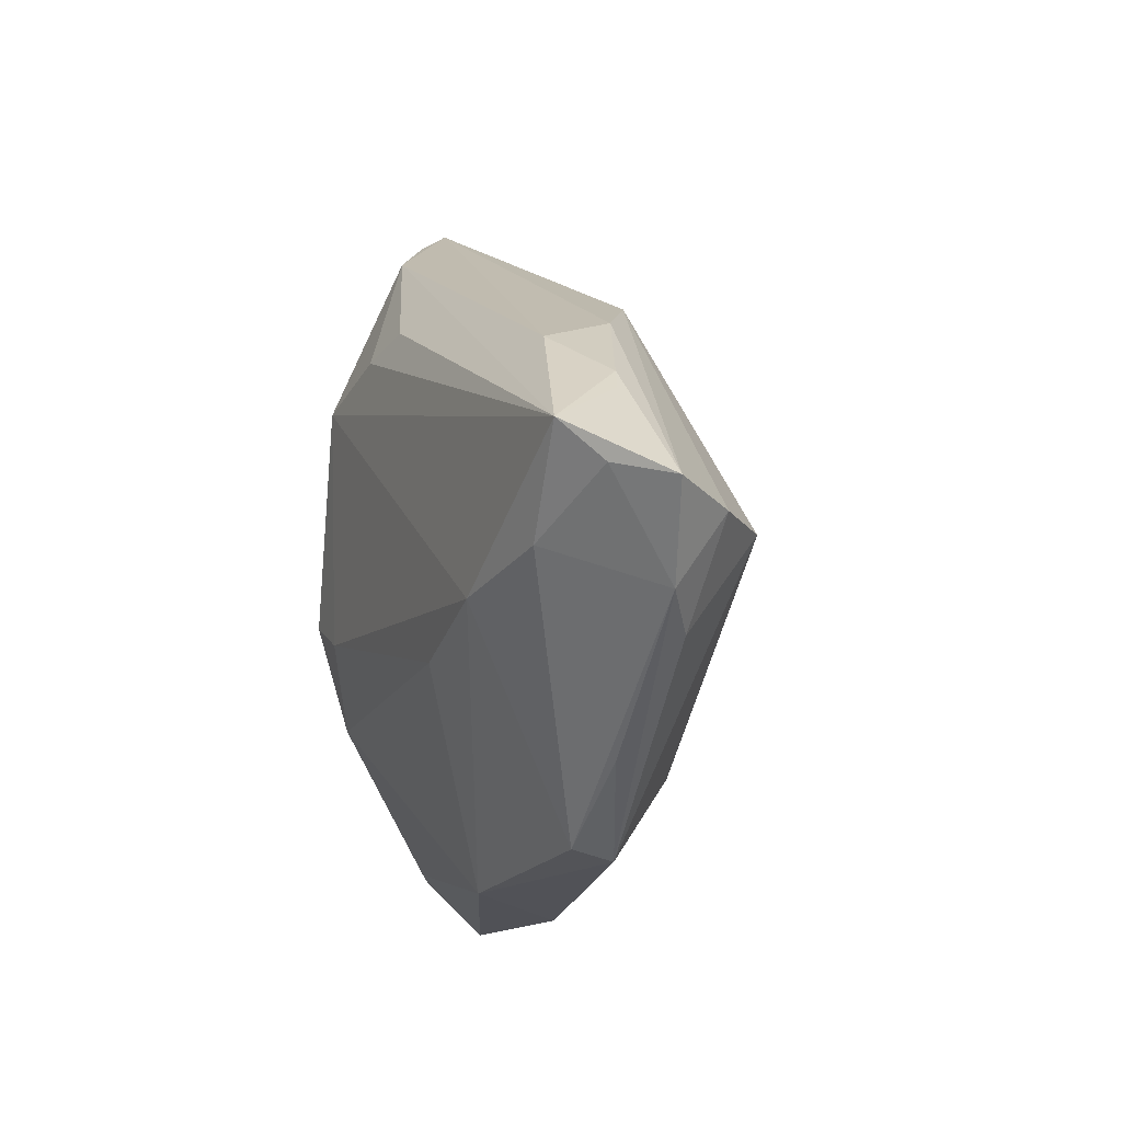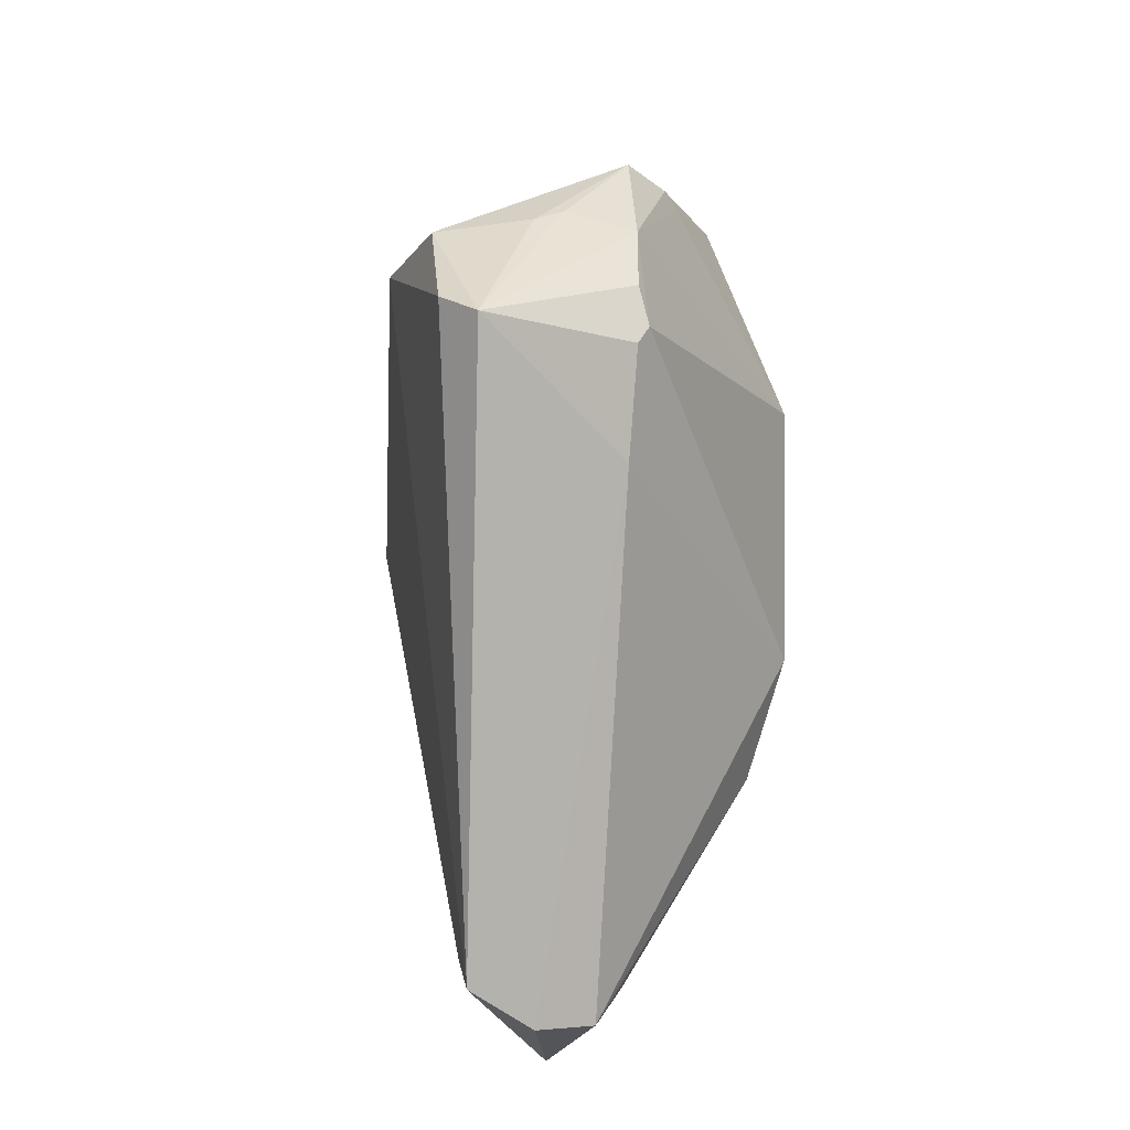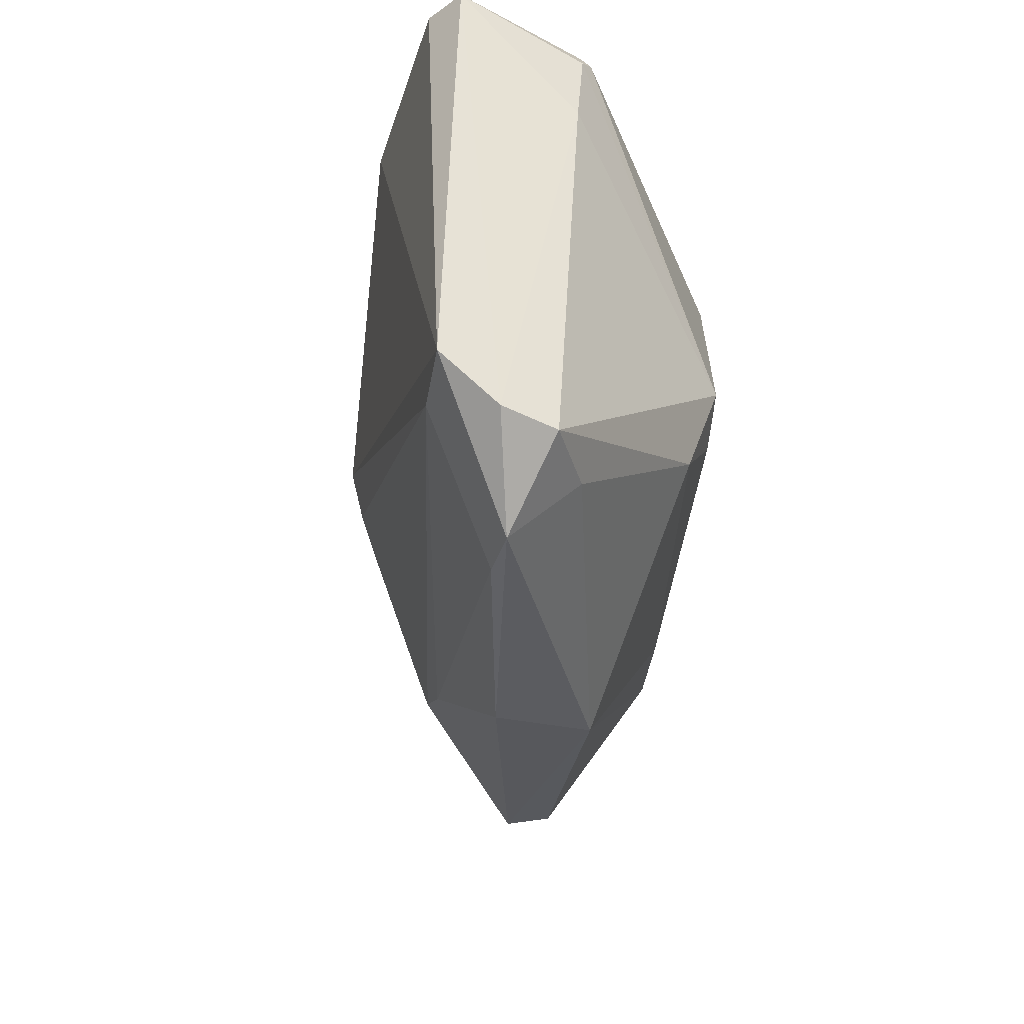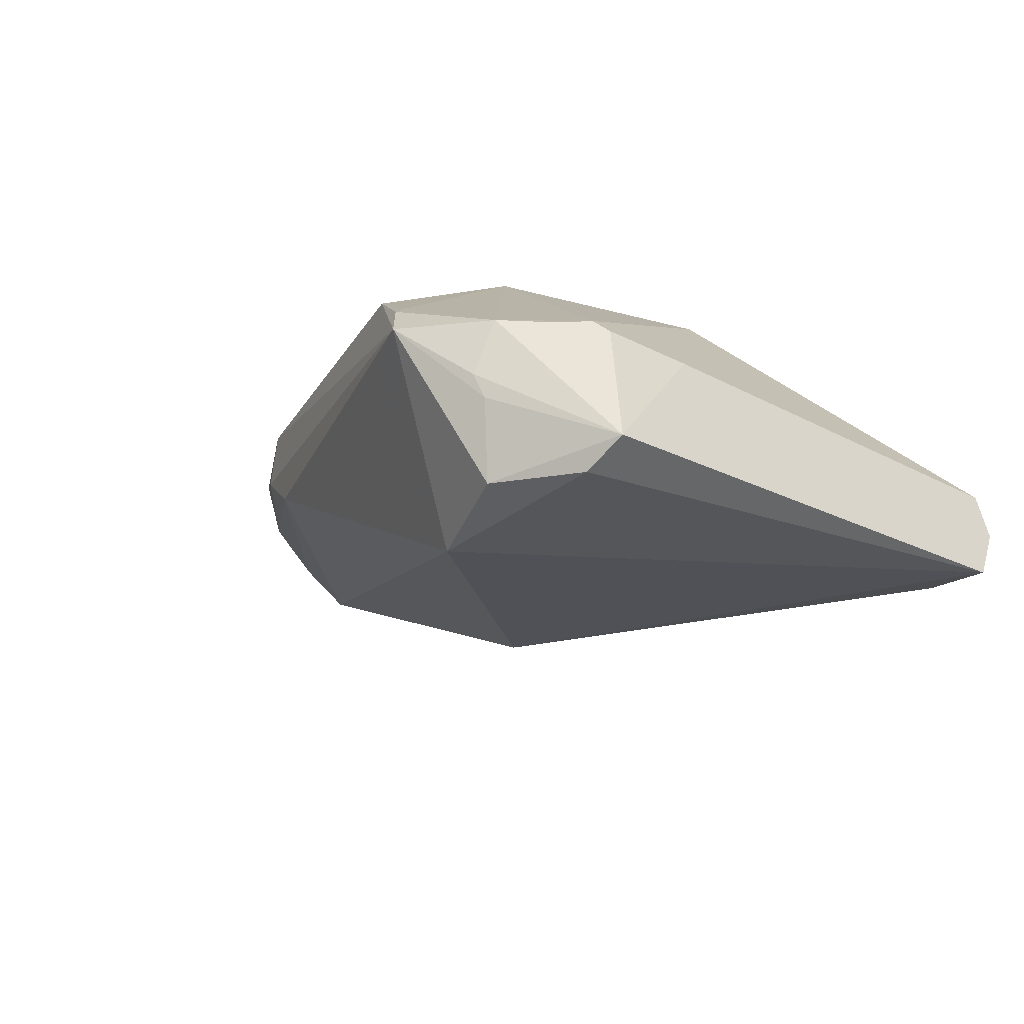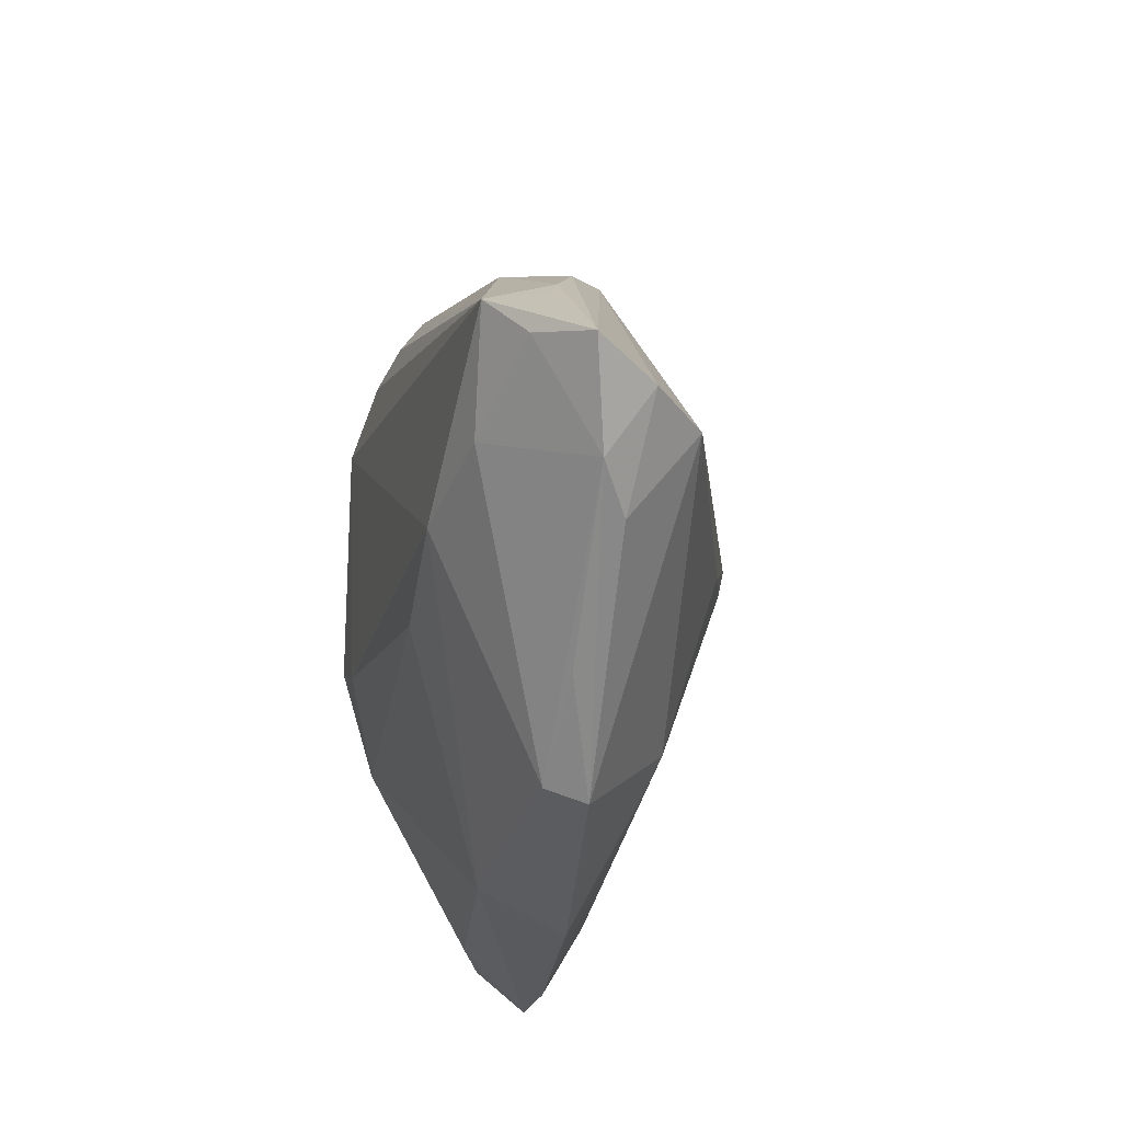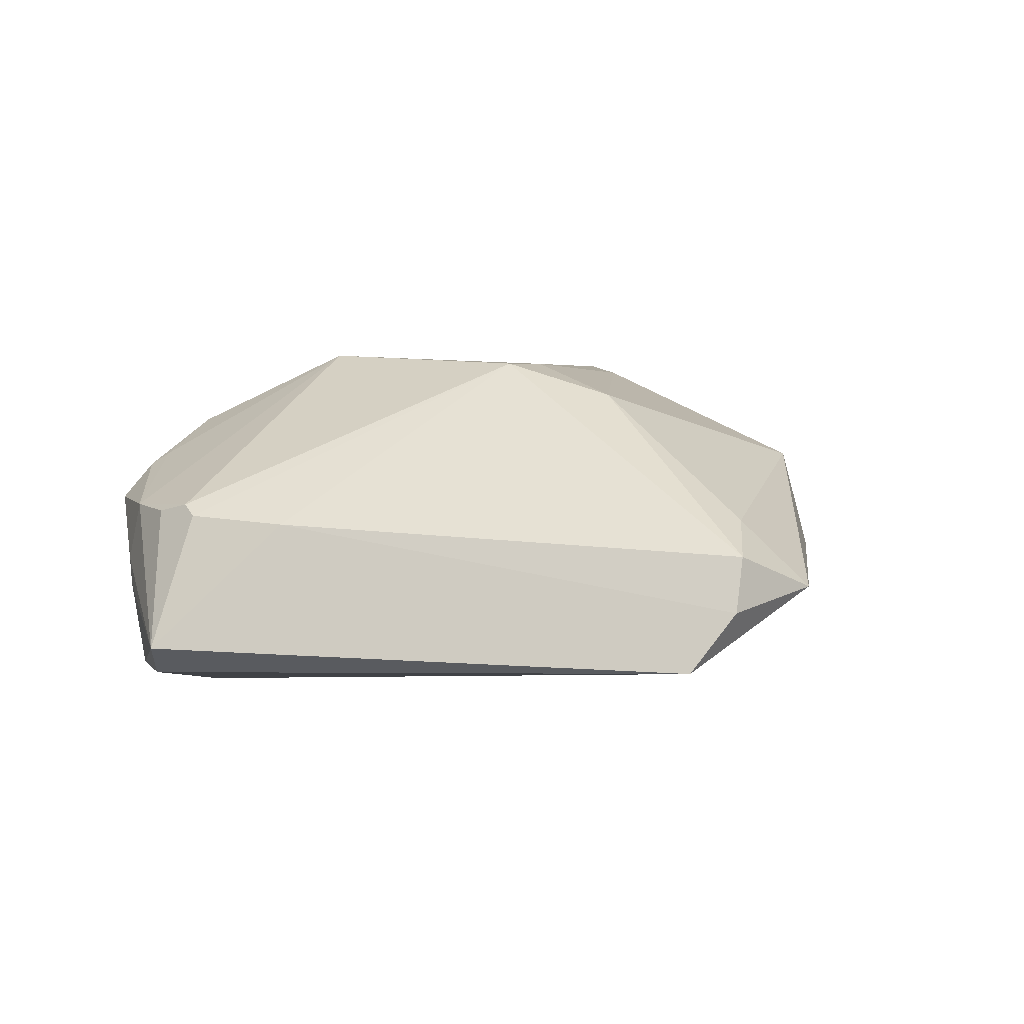
<metadata>
{"format":"obj","ext":"obj","renderer":"f3d","projection":"perspective","resolution":1024,"background":"white","views":[{"elev":-6.1,"azim":65.9,"up":"+Y"},{"elev":7.8,"azim":-96.9,"up":"+Y"},{"elev":-44.5,"azim":-98.8,"up":"+Y"},{"elev":-21.0,"azim":-130.8,"up":"+Z"},{"elev":-20.8,"azim":74.1,"up":"+Y"},{"elev":1.9,"azim":-77.0,"up":"+Z"}]}
</metadata>
<code>
v 0.04167 0.01985 0.01521
v -0.03987 0.02806 0.0004243
v 0.06133 0.003603 0.01699
v -0.0406 0.01645 -0.000527
v 0.0544 -0.001911 -0.00336
v -0.03255 -0.03852 0.00016
v 0.0351 -0.007837 0.02125
v 0.006065 -0.03982 0.007958
v -0.01919 -0.007111 0.0196
v -0.009878 0.01875 0.02125
v 0.0295 0.02636 5.143e-05
v 0.001109 -0.04336 -0.003941
v 0.04902 -0.003451 0.01955
v -0.02529 -0.04533 -0.008377
v -0.04511 0.03146 -0.01551
v -0.04511 -0.03423 -0.01693
v 0.008244 0.02595 0.0191
v 0.06007 -0.008465 0.00903
v -0.04313 -0.03927 -0.01008
v -0.01748 0.04288 0.006585
v 0.03918 0.02245 0.006235
v -0.03006 0.03863 -0.01878
v 0.0203 -0.02653 -0.009764
v 0.03089 -0.0344 0.007153
v 0.05473 -0.01263 0.005134
v 0.05126 0.01477 0.01133
v -0.02988 0.04076 -0.005476
v 0.03091 -0.03581 0.002025
v -0.008488 0.03829 0.01268
v -0.03846 0.02959 0.001772
v -0.01691 0.0339 -0.02233
v -0.01641 0.04089 0.00805
v 0.04215 -0.02513 0.007094
v 0.01909 -0.003918 -0.01727
v 0.05388 0.01255 0.01239
v 0.06701 0.001934 0.0117
v -0.01251 -0.009656 0.01979
v -0.02056 0.04554 0.002241
v 0.01182 -0.003499 -0.01994
v 0.01998 -0.01372 0.0197
v -0.03675 0.03356 0.0009361
v -0.03111 0.03996 -0.008672
v -0.04102 -0.03971 -0.003736
v -0.04039 0.03264 -0.01891
v -0.03144 0.0387 0.001592
v -0.01961 -0.02004 0.01552
v 0.001899 0.02333 0.02049
v -0.03687 -0.03383 -0.01705
v 0.06156 -0.0005794 0.003749
v -0.03148 -0.0465 -0.007646
v 0.01505 -0.02986 -0.009126
v 0.05804 0.008329 0.02125
v 0.008947 0.0009288 -0.0217
f 15 44 16
f 31 53 16
f 16 44 31
f 31 5 53
f 11 5 31
f 38 11 31
f 16 53 48
f 51 48 23
f 14 48 51
f 14 50 16
f 16 48 14
f 8 7 40
f 29 10 47
f 29 1 38
f 38 27 45
f 45 27 15
f 52 26 1
f 47 10 52
f 52 10 7
f 1 29 52
f 49 25 5
f 49 11 36
f 49 5 11
f 5 25 28
f 28 23 5
f 53 5 34
f 5 23 34
f 16 50 19
f 50 43 19
f 19 15 16
f 9 43 46
f 8 40 46
f 50 8 6
f 6 43 50
f 8 46 6
f 6 46 43
f 22 31 44
f 44 15 22
f 38 31 22
f 10 29 32
f 32 45 10
f 1 26 21
f 36 11 21
f 21 26 36
f 21 11 38
f 38 1 21
f 36 52 3
f 36 26 35
f 35 52 36
f 26 52 35
f 17 29 47
f 47 52 17
f 17 52 29
f 24 7 8
f 8 28 24
f 50 14 12
f 12 8 50
f 12 28 8
f 12 14 51
f 23 28 12
f 51 23 12
f 53 34 39
f 39 34 23
f 39 48 53
f 39 23 48
f 9 46 37
f 37 46 40
f 37 40 7
f 37 10 9
f 7 10 37
f 15 27 42
f 42 22 15
f 42 27 38
f 38 22 42
f 38 45 20
f 45 32 20
f 20 29 38
f 20 32 29
f 13 52 7
f 7 24 13
f 13 3 52
f 33 24 28
f 41 45 15
f 15 2 41
f 15 19 4
f 4 2 15
f 4 19 43
f 4 43 9
f 9 2 4
f 36 3 18
f 3 13 18
f 18 49 36
f 25 49 18
f 18 28 25
f 18 33 28
f 18 13 24
f 24 33 18
f 30 41 2
f 9 10 30
f 30 2 9
f 10 45 30
f 45 41 30

</code>
